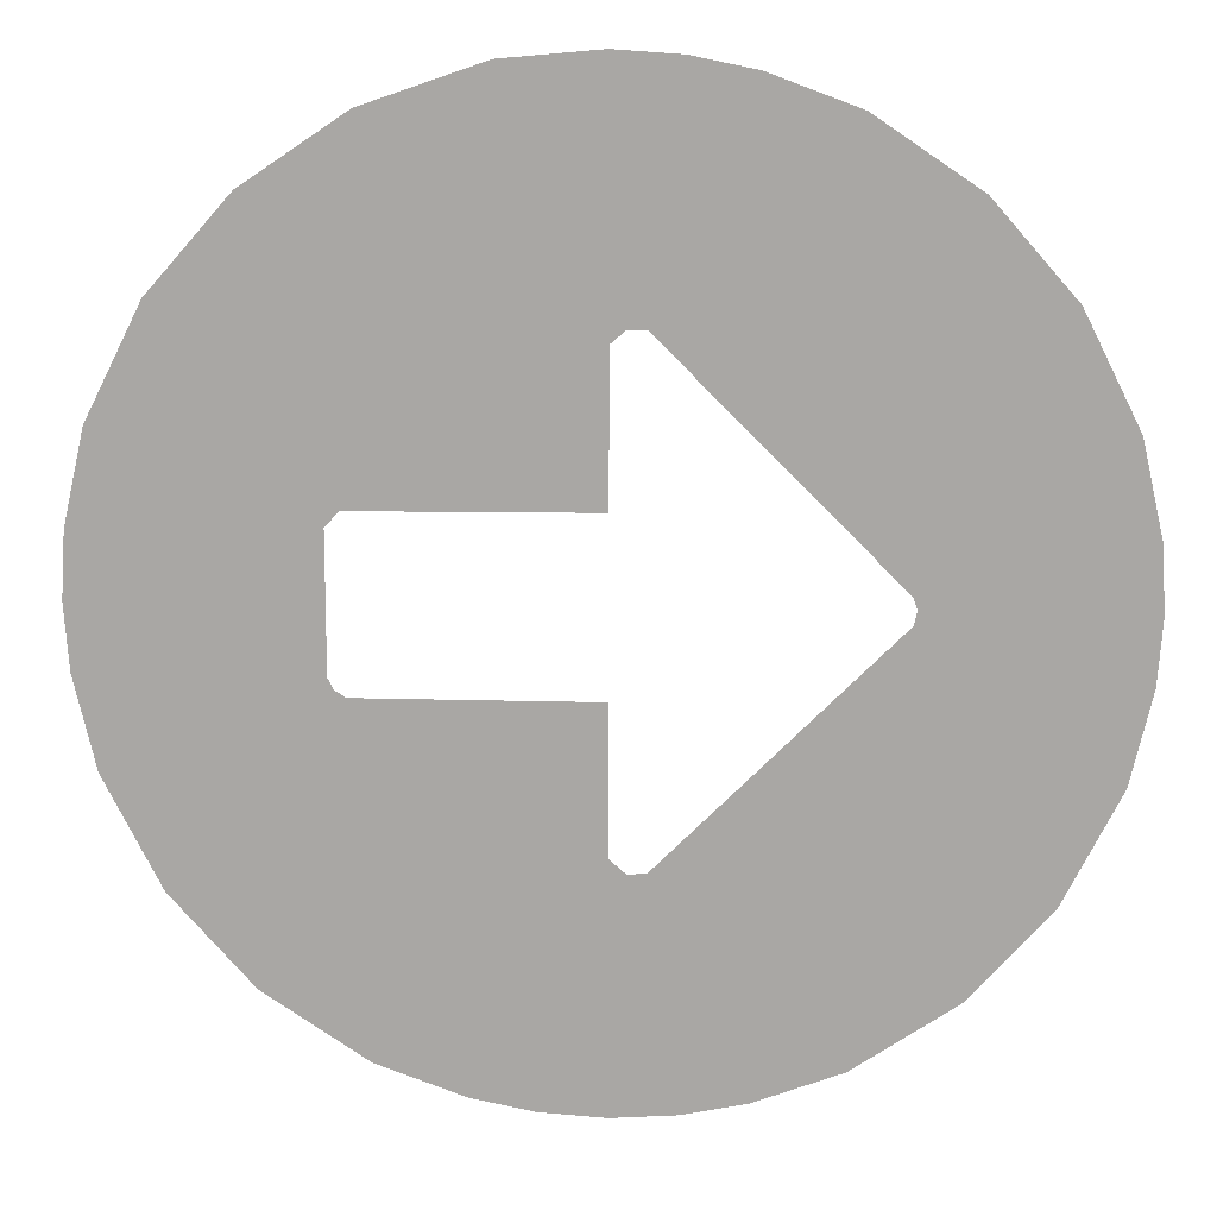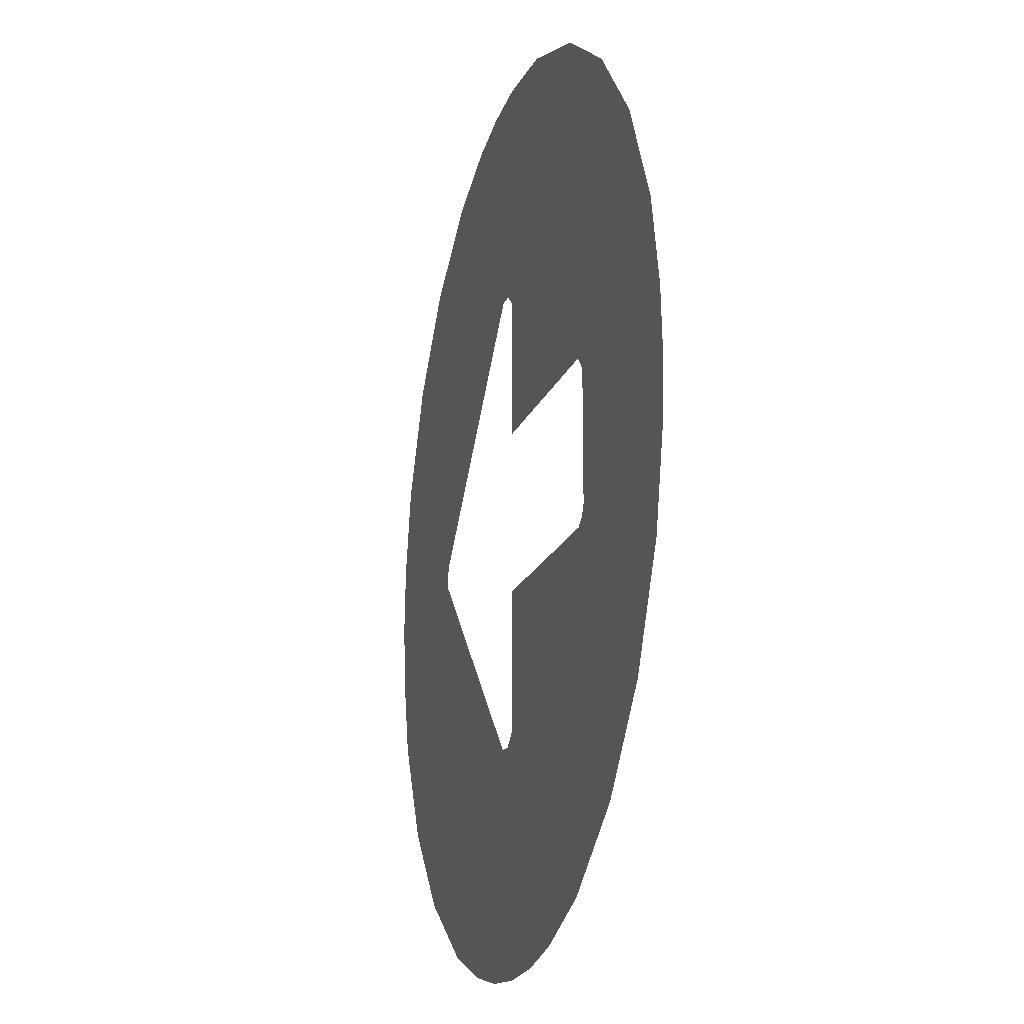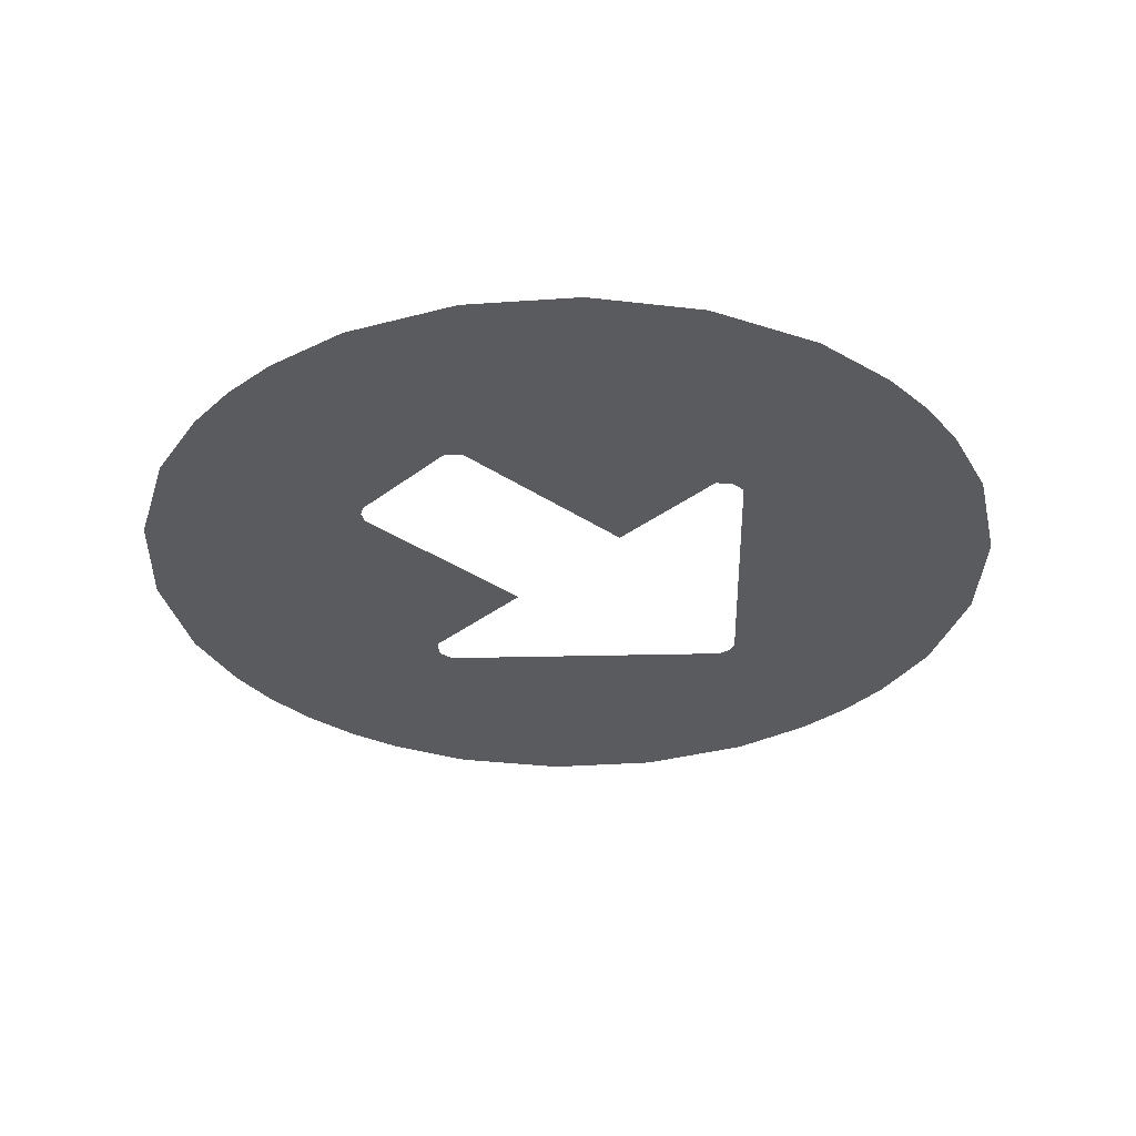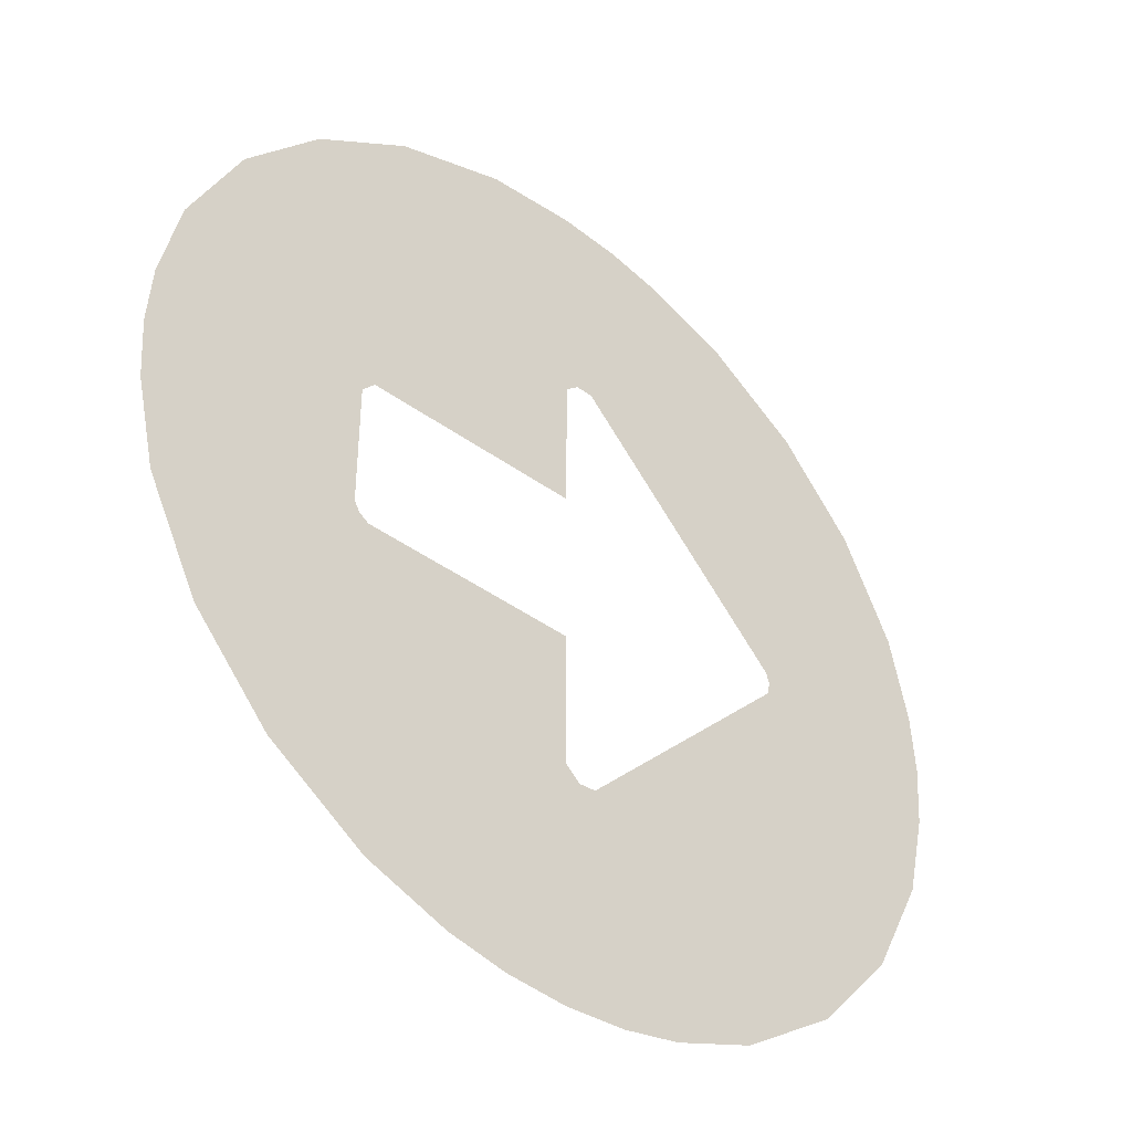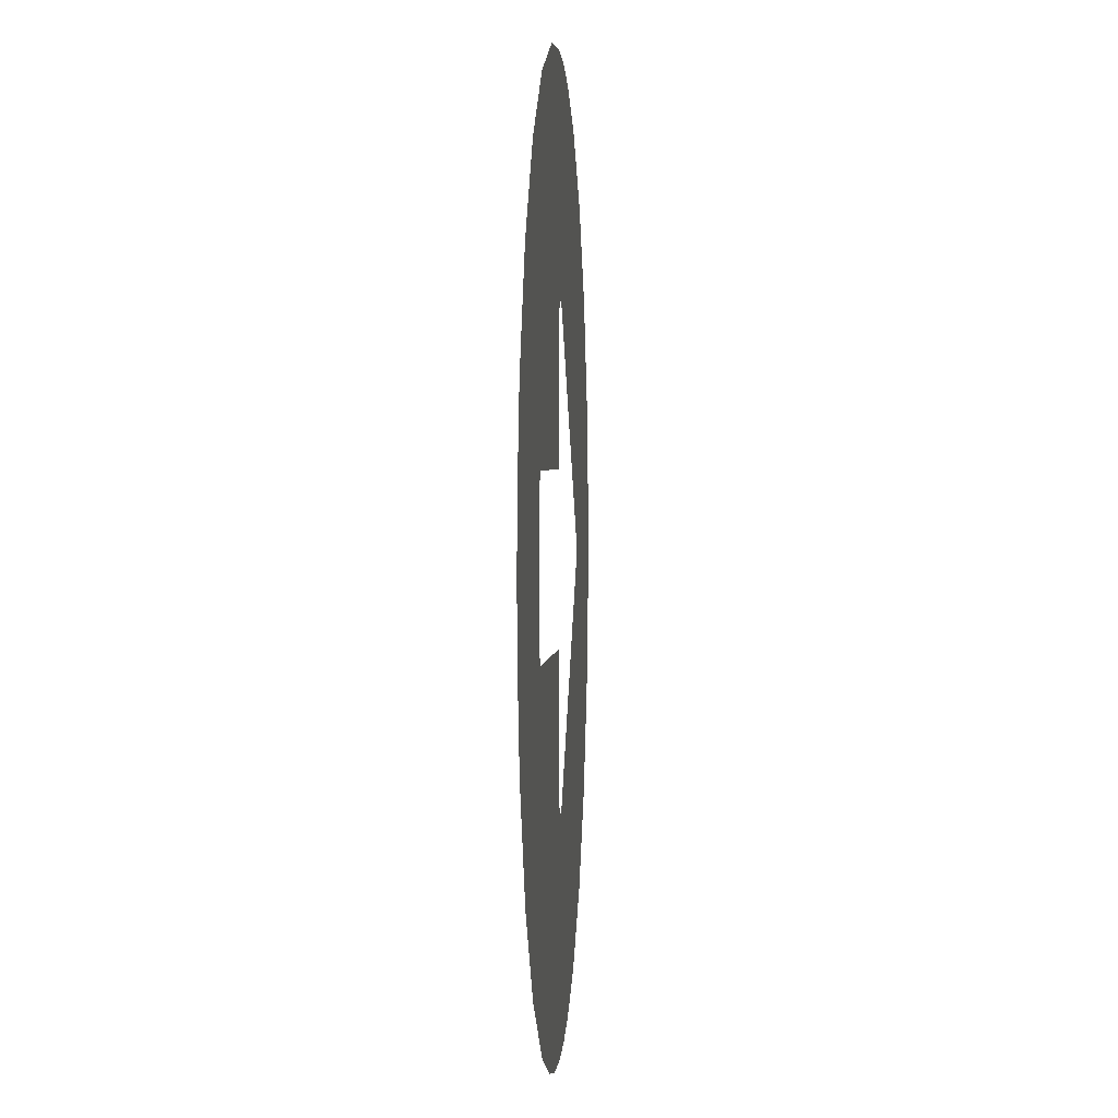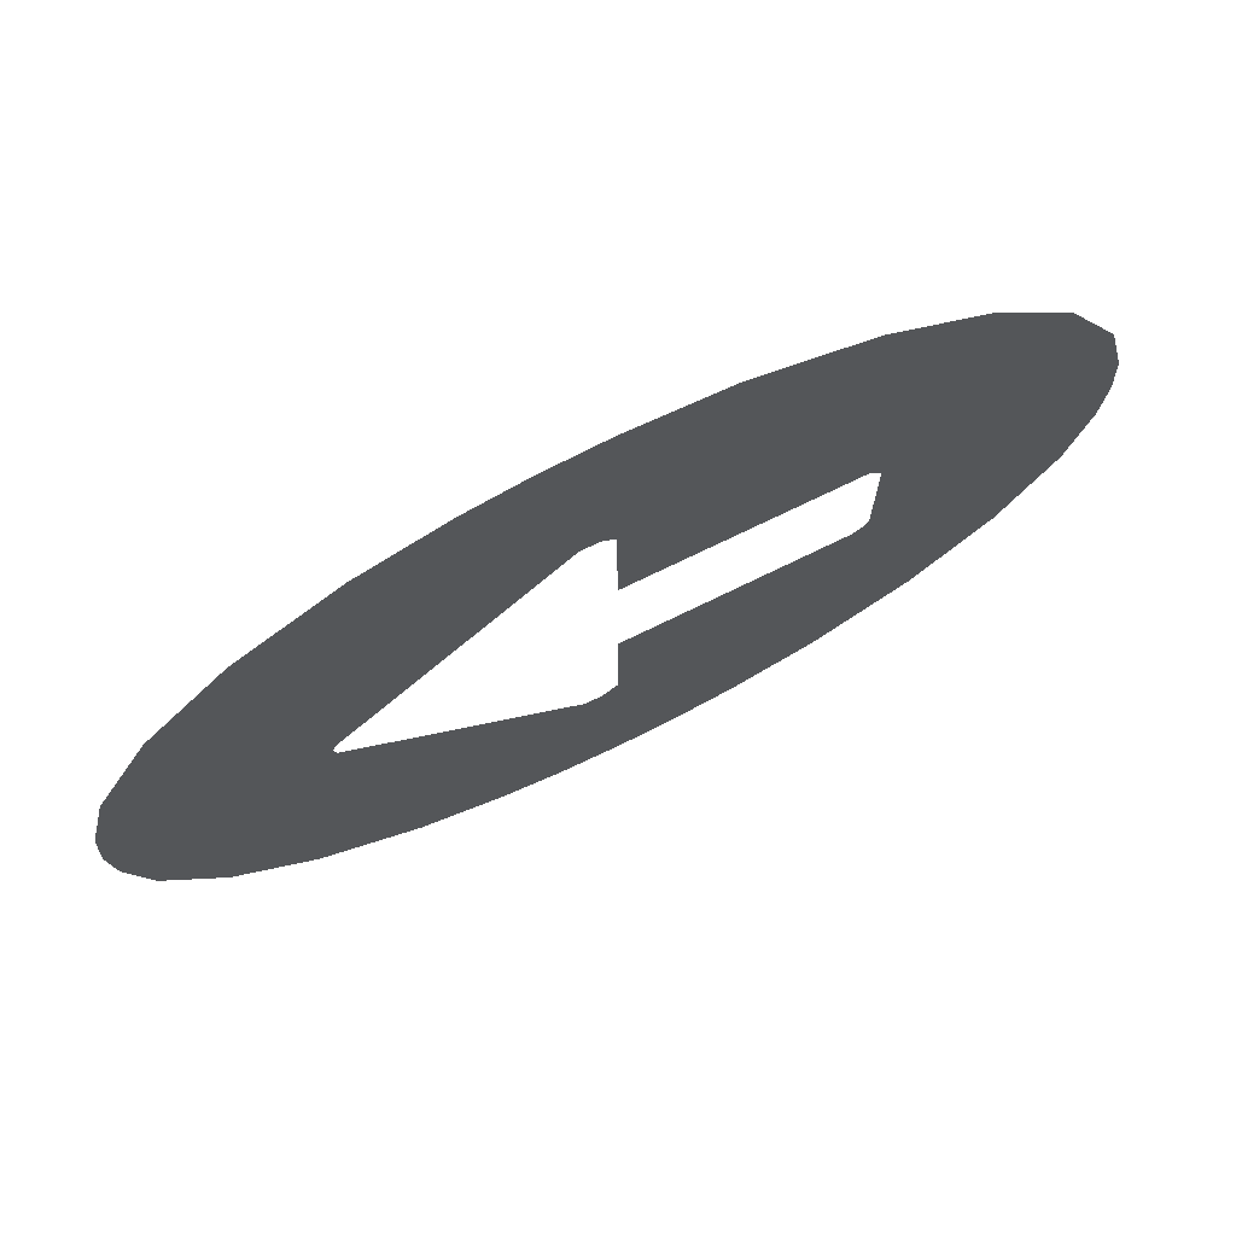
<metadata>
{"format":"obj","ext":"obj","renderer":"f3d","projection":"perspective","resolution":1024,"background":"white","views":[{"elev":14.8,"azim":-177.1,"up":"+Y"},{"elev":-17.3,"azim":74.3,"up":"+Y"},{"elev":-33.2,"azim":136.8,"up":"+Z"},{"elev":-41.0,"azim":138.3,"up":"+Y"},{"elev":2.0,"azim":93.9,"up":"+Y"},{"elev":74.4,"azim":-25.9,"up":"+Y"}]}
</metadata>
<code>
v -0.06481 -1.403 0
v -0.2548 -1.391 0
v -0.437 -1.353 0
v -0.6924 -1.259 0
v -0.9911 -1.057 0
v -1.228 -0.7874 0
v -1.391 -0.4633 0
v -1.452 -0.1938 0
v -1.465 -0.003829 0
v -1.452 0.1861 0
v -1.391 0.4557 0
v -1.228 0.7797 0
v -0.9911 1.049 0
v -0.6924 1.251 0
v -0.437 1.346 0
v -0.2548 1.383 0
v -0.06481 1.396 0
v 0.2167 1.371 0
v 0.5628 1.251 0
v 0.8615 1.049 0
v 1.099 0.7797 0
v 1.261 0.4557 0
v 1.322 0.1861 0
v 1.335 -0.003829 0
v 1.322 -0.1938 0
v 1.261 -0.4633 0
v 1.099 -0.7874 0
v 0.8615 -1.057 0
v 0.5628 -1.259 0
v 0.3074 -1.353 0
v 0.1252 -1.391 0
v -0.06481 0.2445 0
v -0.06875 0.6742 0
v -0.1093 0.7095 0
v -0.1622 0.7098 0
v -0.8346 0.0349 0
v -0.8461 0.000833 0
v -0.8369 -0.03948 0
v -0.1659 -0.7134 0
v -0.1123 -0.718 0
v -0.06549 -0.6766 0
v -0.06481 -0.2521 0
v 0.6092 -0.2504 0
v 0.6413 -0.2295 0
v 0.6575 -0.1968 0
v 0.6567 0.1972 0
v 0.6169 0.2414 0
f 16 35 17
f 15 35 16
f 14 35 15
f 40 2 1
f 13 35 14
f 41 40 30
f 12 36 13
f 33 20 19
f 5 39 38
f 22 47 46
f 11 36 12
f 20 33 47
f 21 20 47
f 32 47 33
f 6 5 38
f 10 36 11
f 41 28 43
f 23 22 46
f 9 37 10
f 46 24 23
f 45 24 46
f 8 37 9
f 45 25 24
f 8 38 37
f 7 38 8
f 45 26 25
f 44 26 45
f 43 27 44
f 42 41 43
f 7 6 38
f 22 21 47
f 40 39 2
f 39 3 2
f 34 33 18
f 37 36 10
f 39 5 4
f 36 35 13
f 28 27 43
f 27 26 44
f 28 41 29
f 33 19 18
f 29 41 30
f 35 34 17
f 30 40 31
f 31 40 1
f 39 4 3
f 34 18 17

</code>
